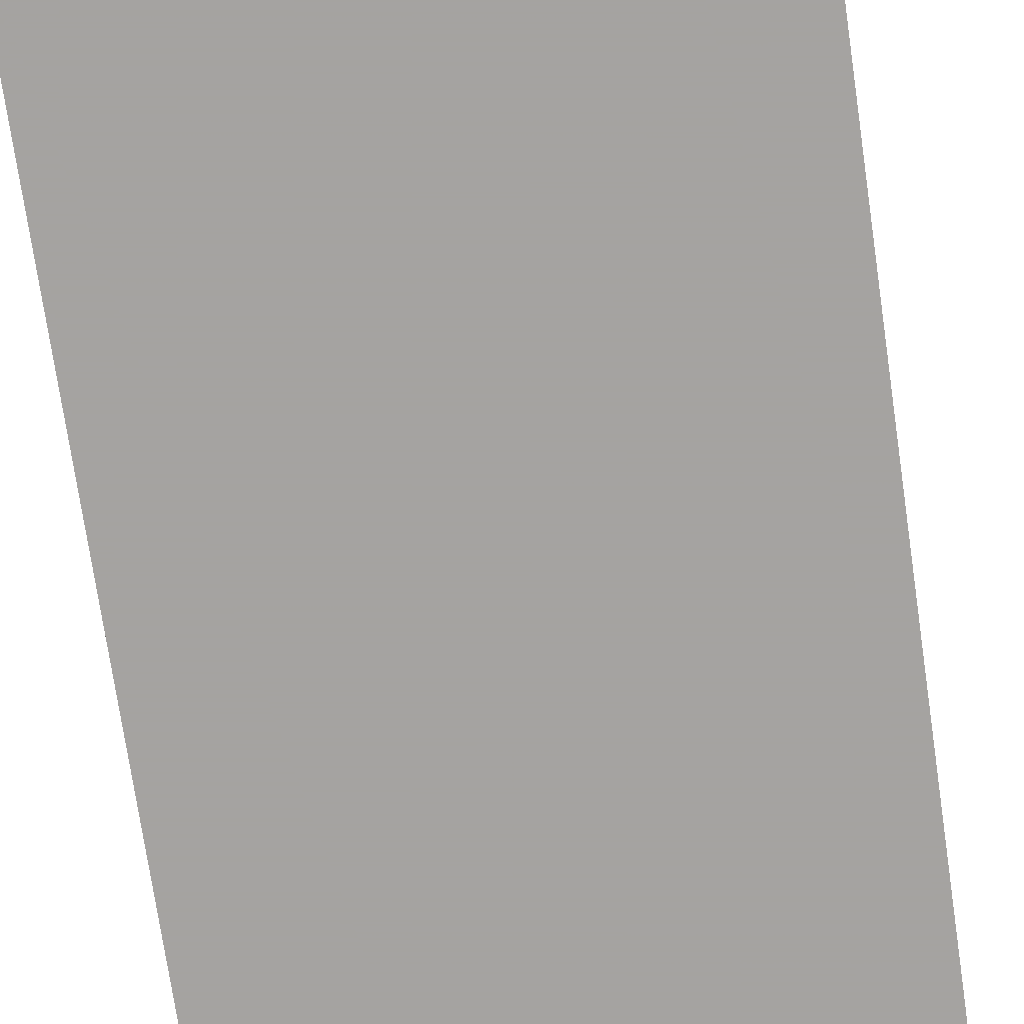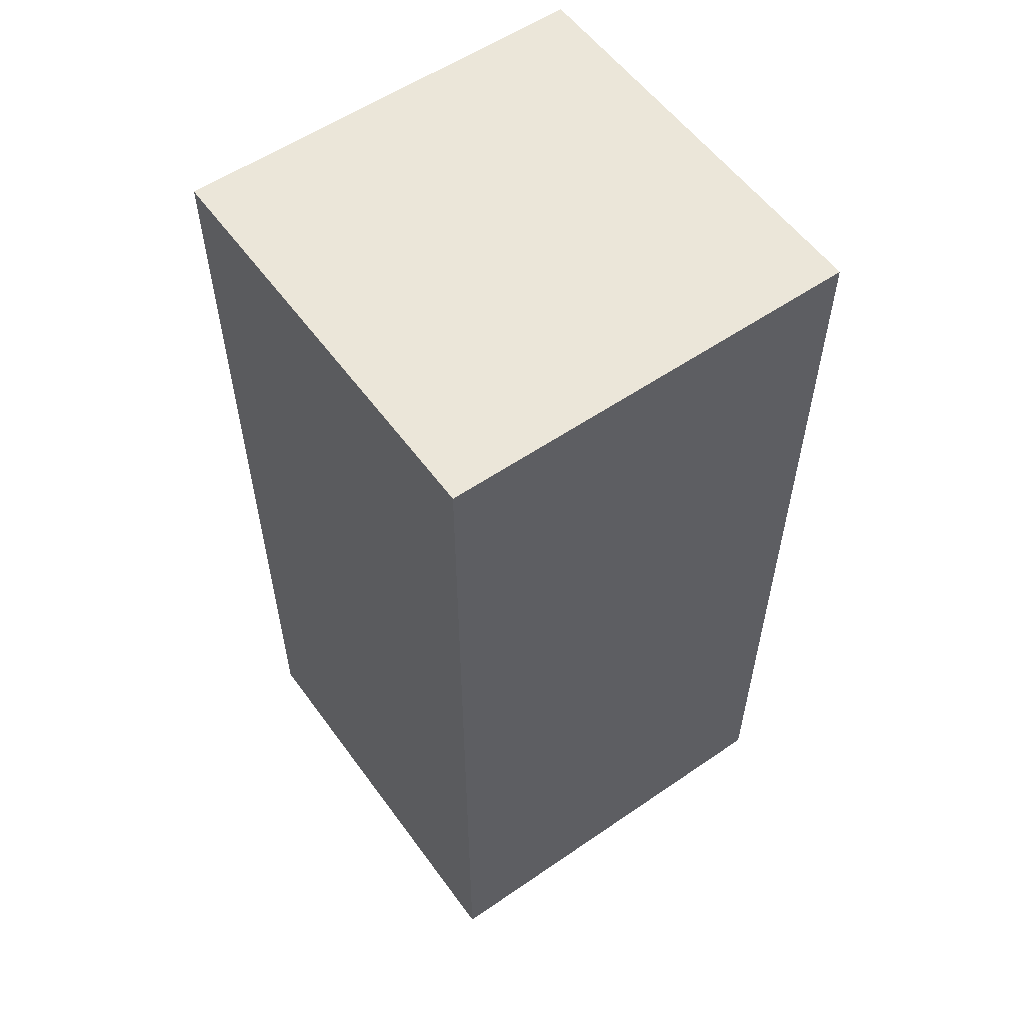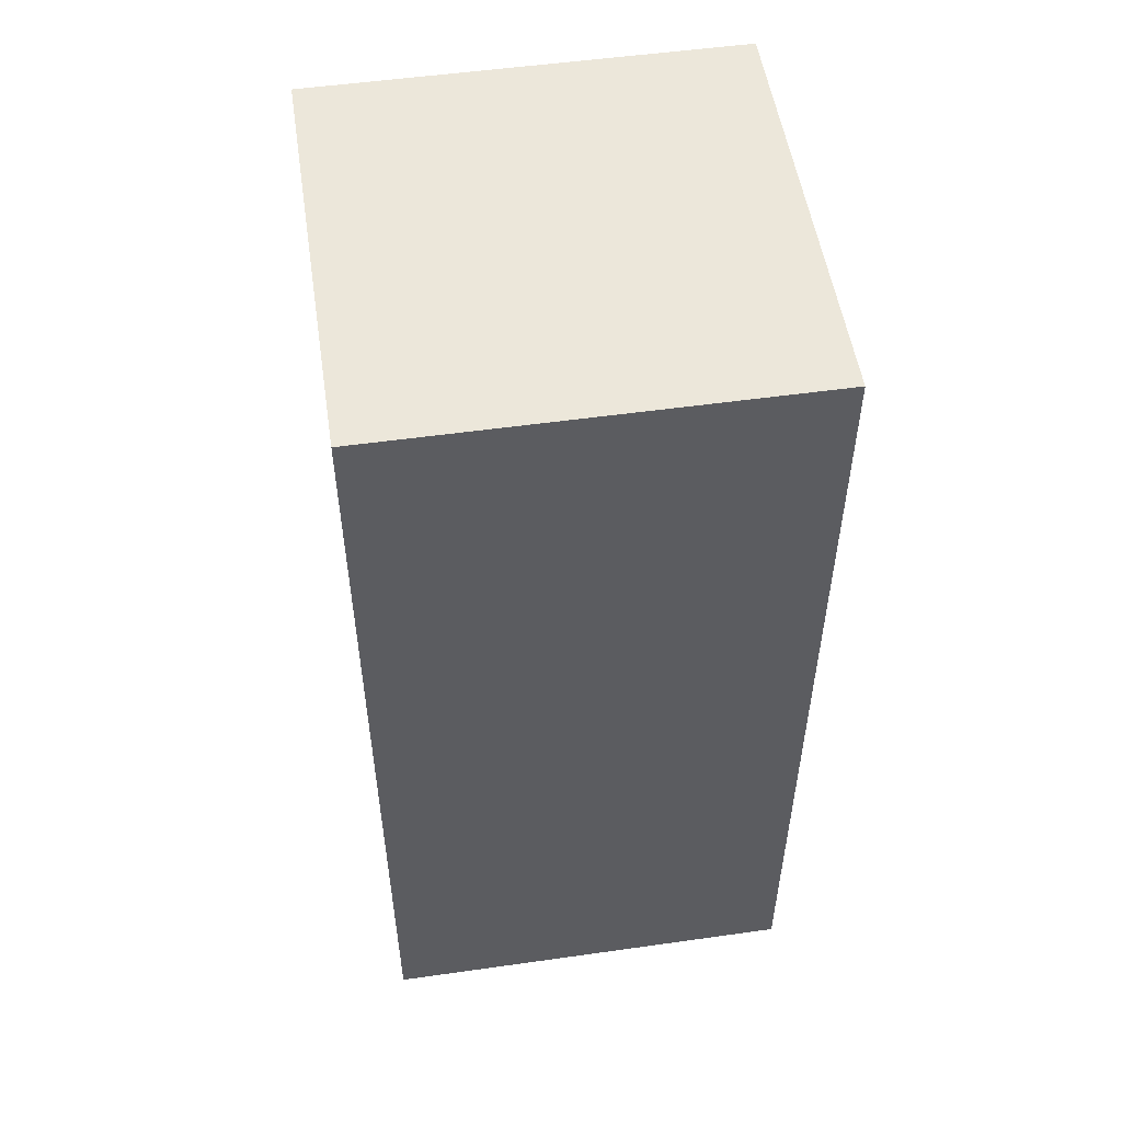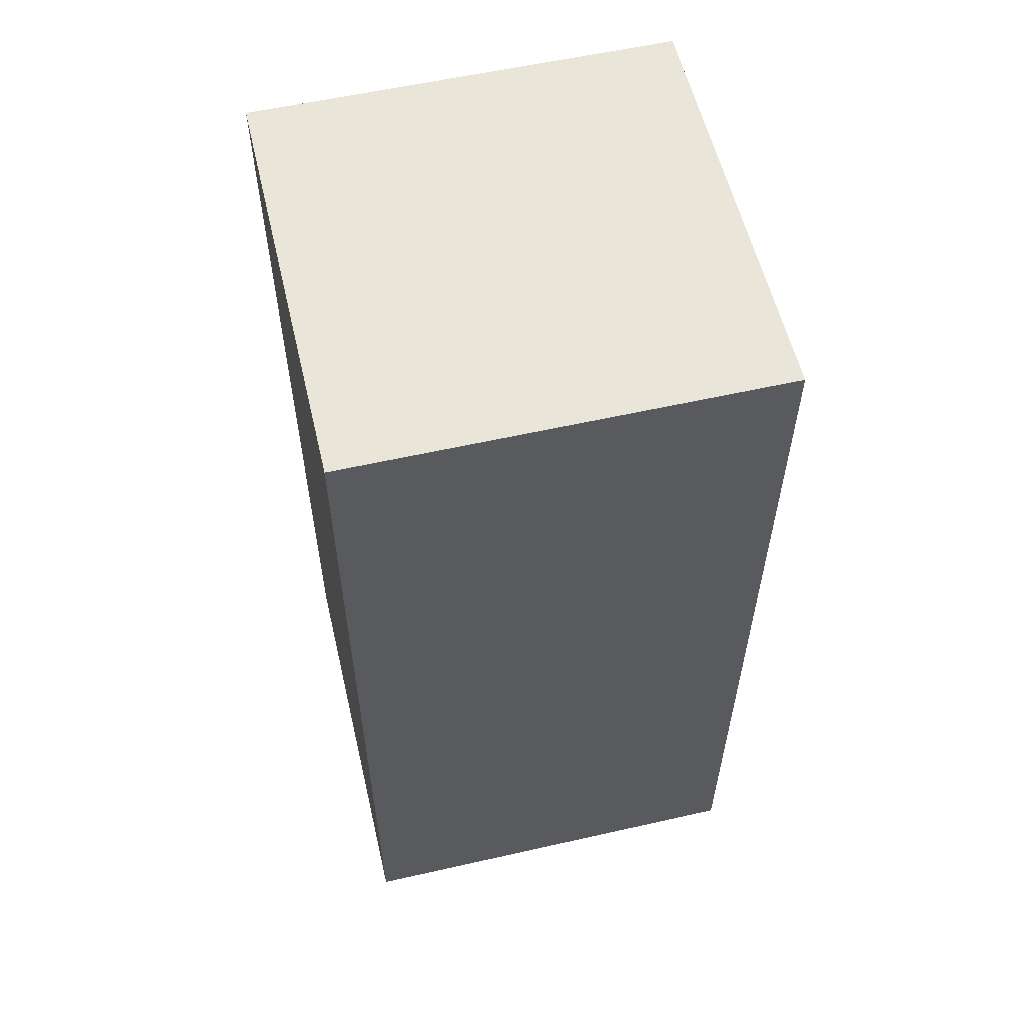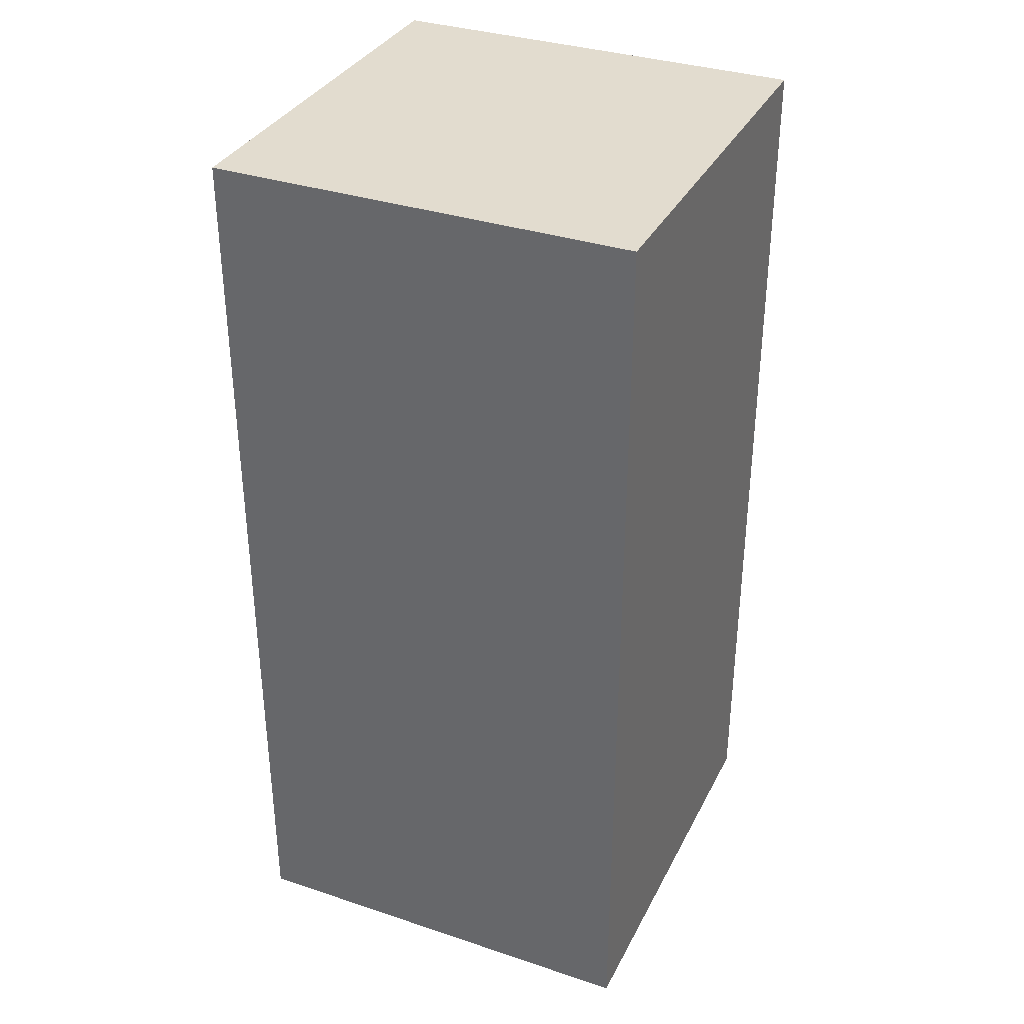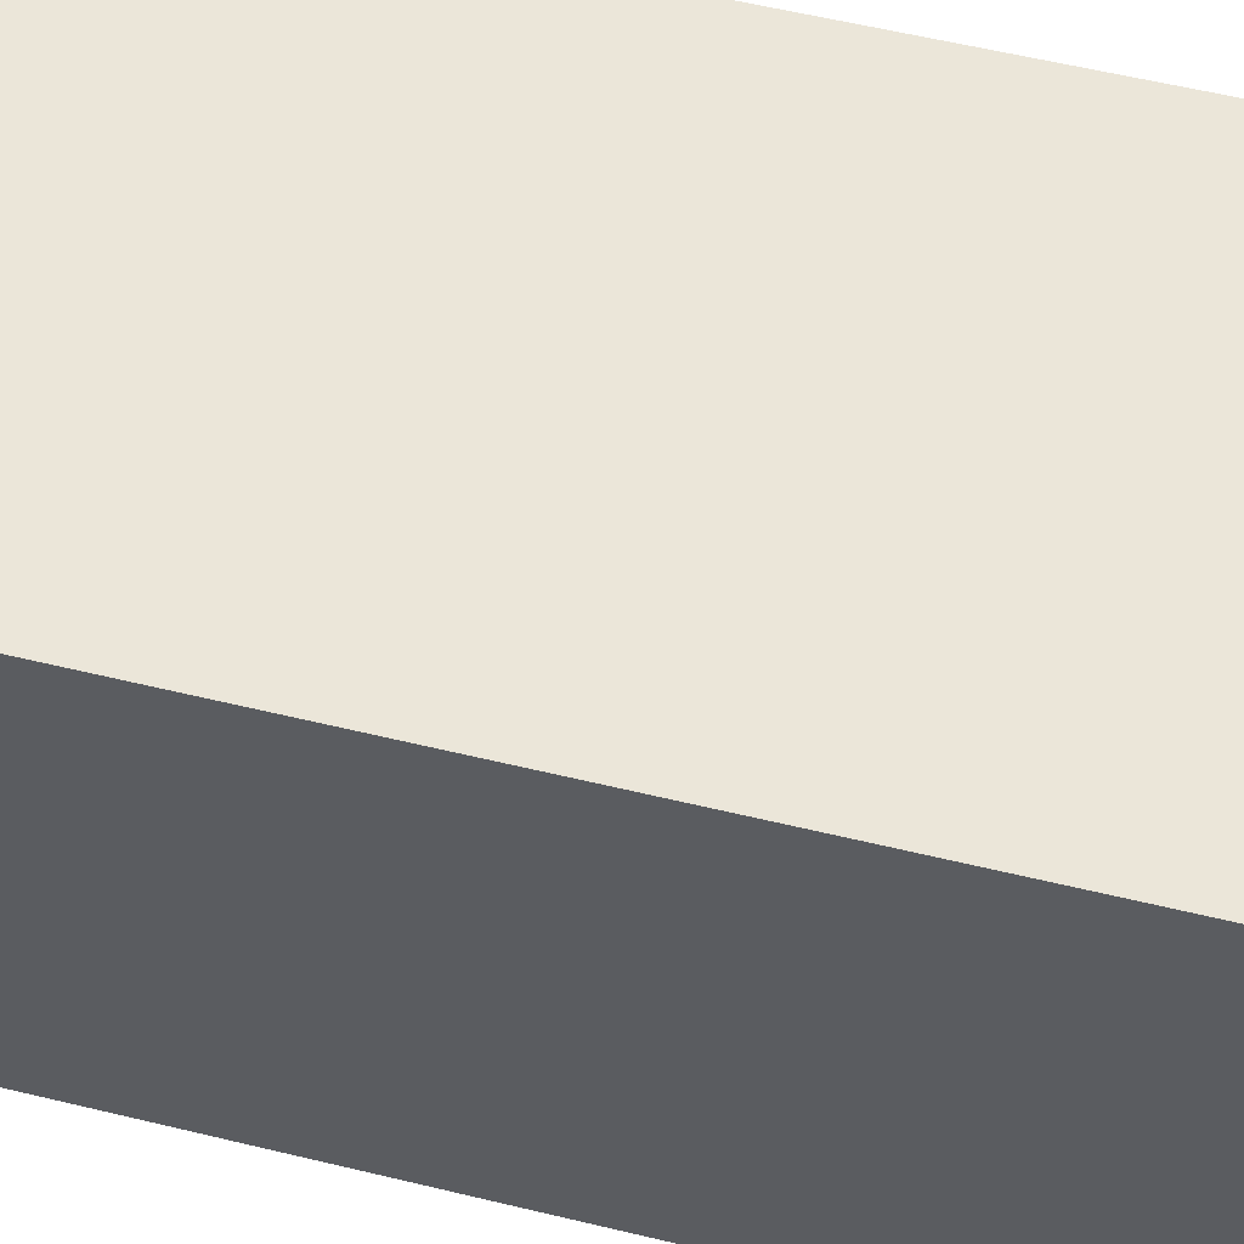
<metadata>
{"format":"obj","ext":"obj","renderer":"f3d","projection":"perspective","resolution":1024,"background":"white","views":[{"elev":-73.1,"azim":8.3,"up":"+Z"},{"elev":56.4,"azim":144.4,"up":"+Y"},{"elev":52.9,"azim":171.4,"up":"+Y"},{"elev":57.7,"azim":166.8,"up":"+Y"},{"elev":34.6,"azim":-156.0,"up":"+Y"},{"elev":57.1,"azim":-75.8,"up":"+Z"}]}
</metadata>
<code>
o 11296
v 2229 1860 15.02
v 2229 1860 15.02
v 2229 1859 15.02
v 2229 1860 15.33
v 2229 1860 15.33
v 2229 1860 15.33
v 2229 1860 15.02
v 2229 1859 15.02
v 2229 1859 15.02
v 2229 1859 15.33
v 2229 1859 15.02
v 2229 1860 15.33
v 2229 1859 15.33
v 2229 1860 15.33
v 2229 1859 15.33
v 2229 1859 15.33
v 2229 1860 15.02
v 2229 1860 15.33
v 2229 1859 15.02
v 2229 1859 15.33
v 2229 1859 15.33
v 2229 1860 15.02
v 2229 1860 15.33
v 2229 1859 15.33
v 2229 1859 15.02
v 2229 1859 15.02
v 2229 1859 15.33
v 2229 1859 15.02
v 2229 1860 15.02
f 1 2 3
f 1 4 5
f 6 2 7
f 8 9 7
f 10 7 11
f 12 13 14
f 14 15 16
f 17 15 18
f 19 20 21
f 22 23 20
f 24 25 26
f 27 28 29

</code>
